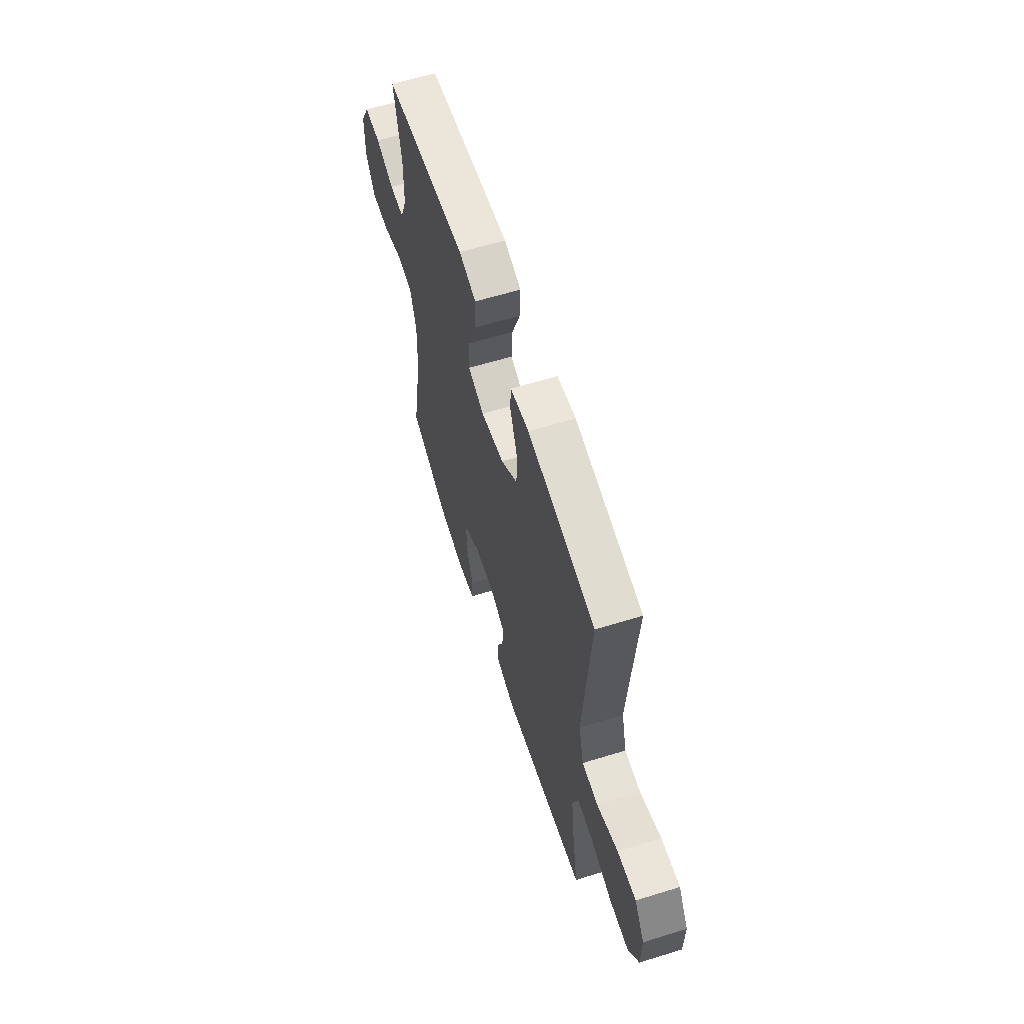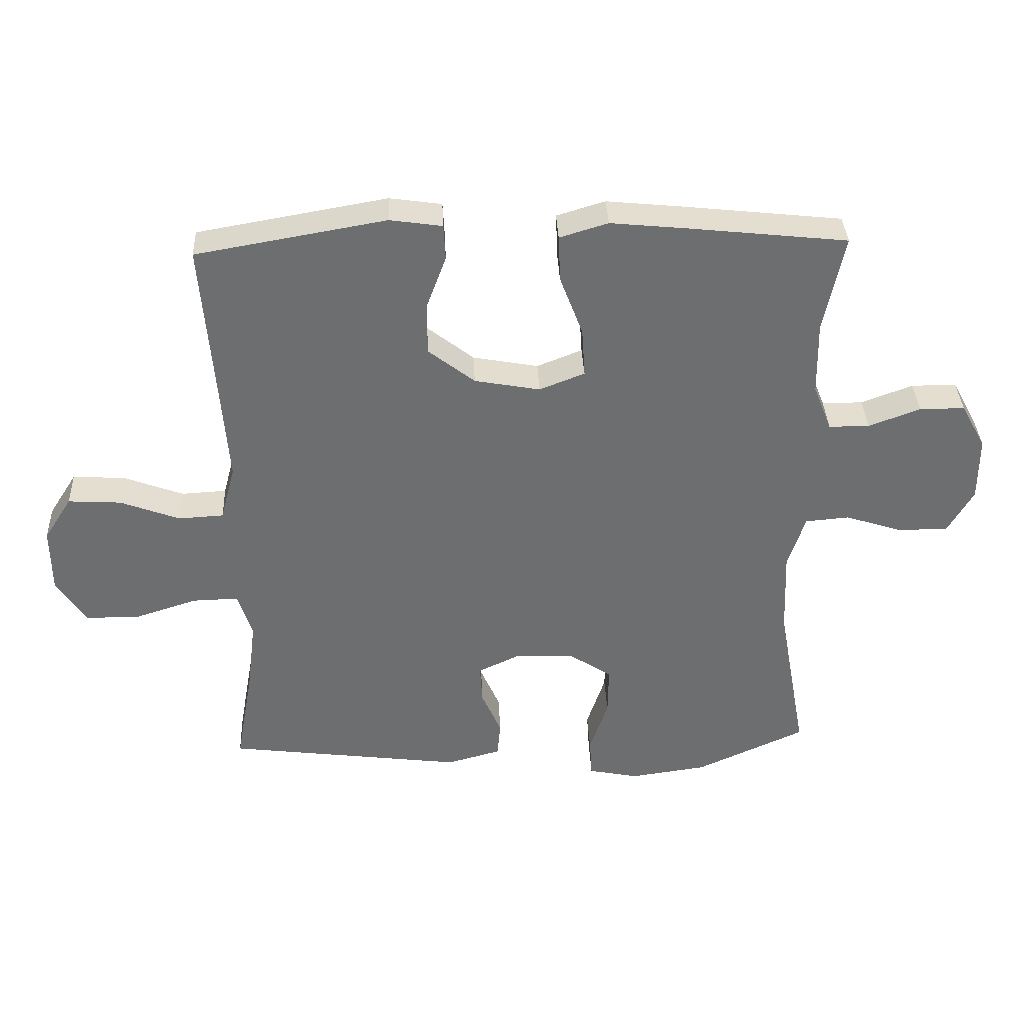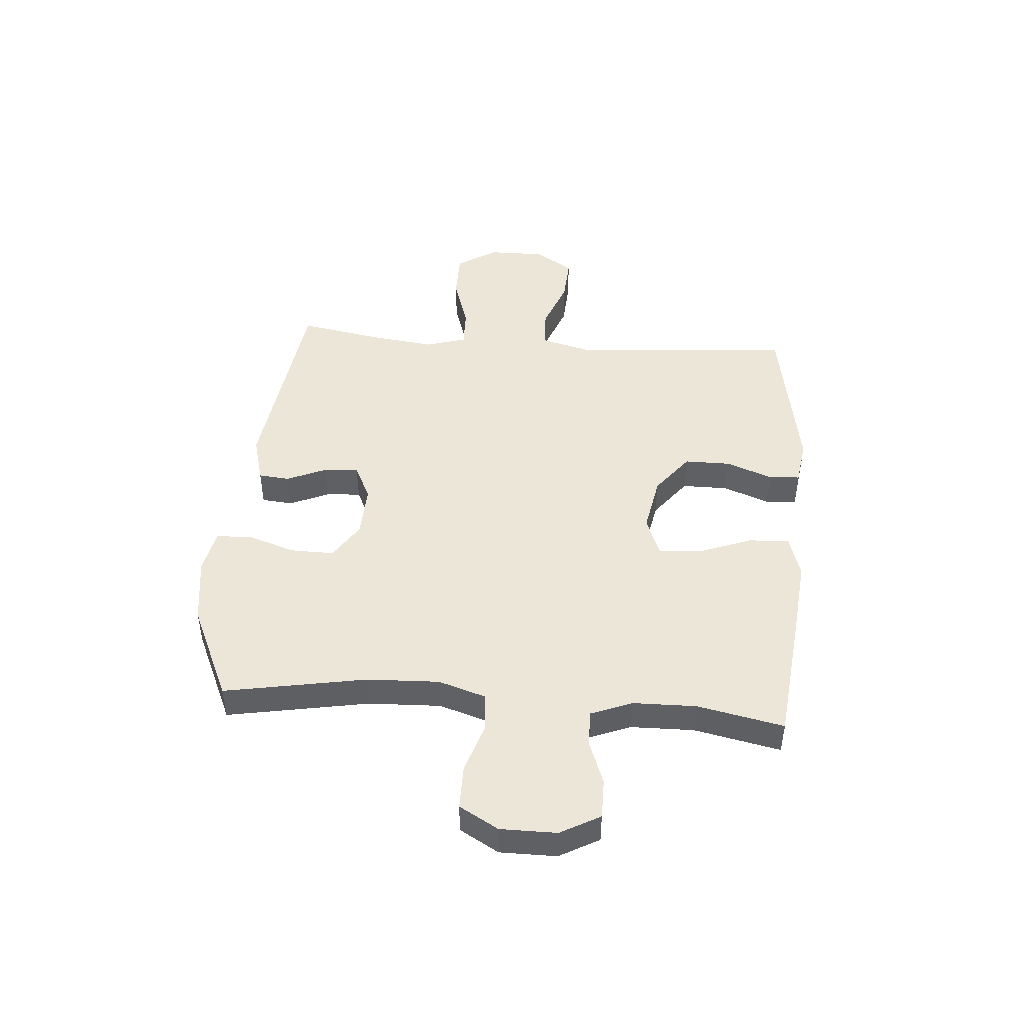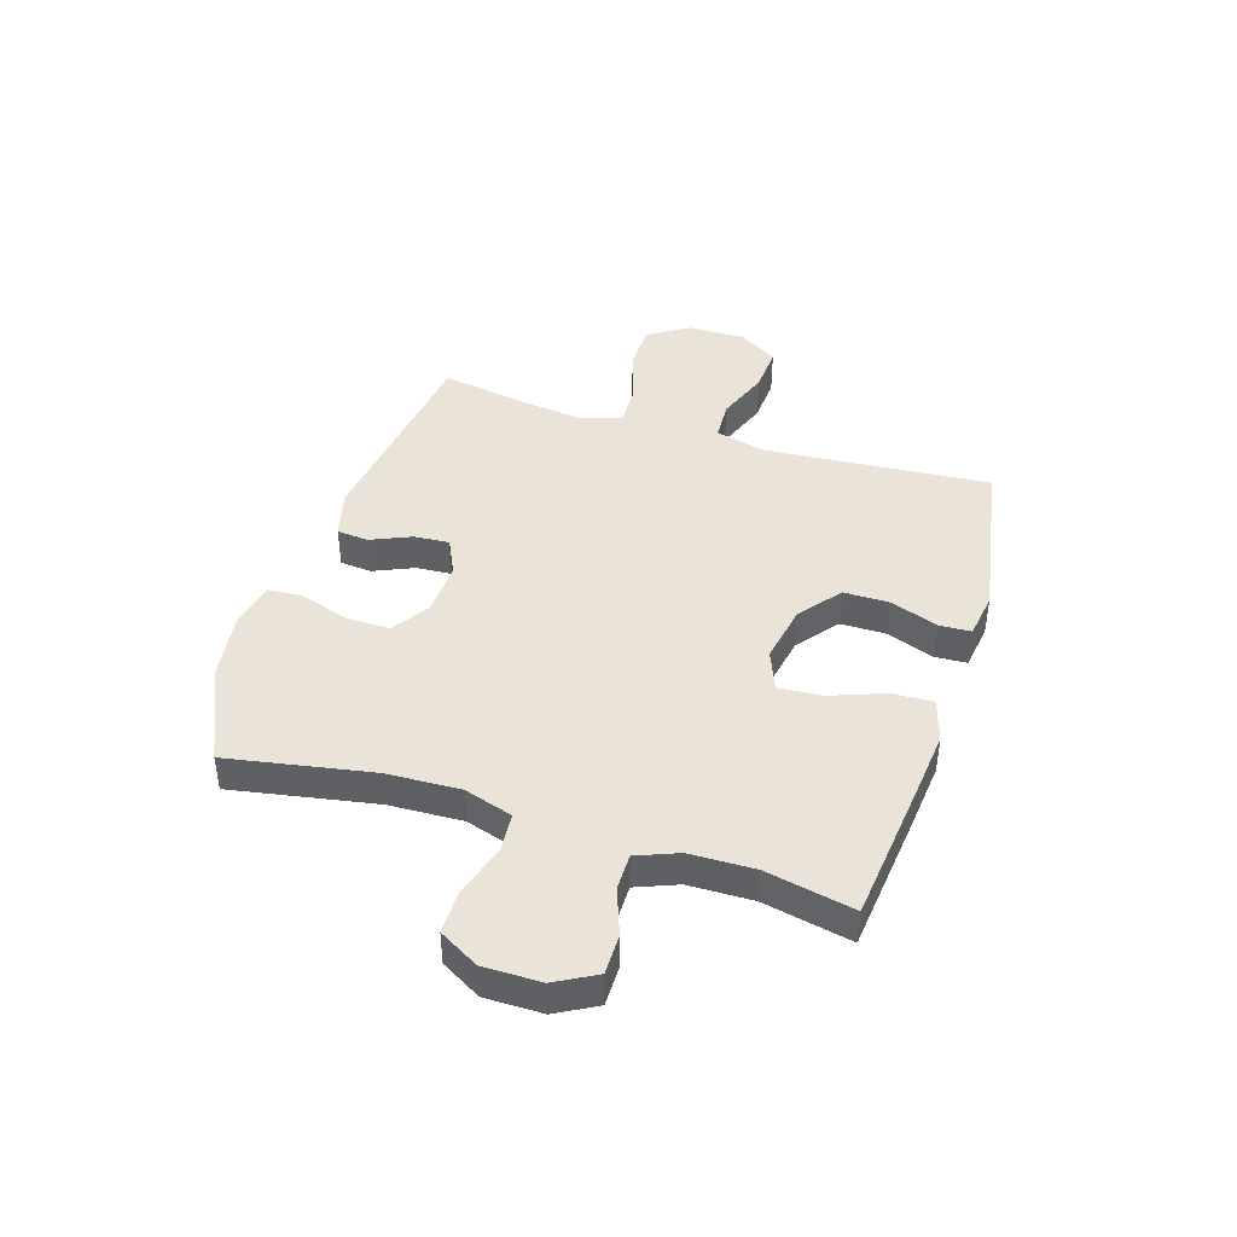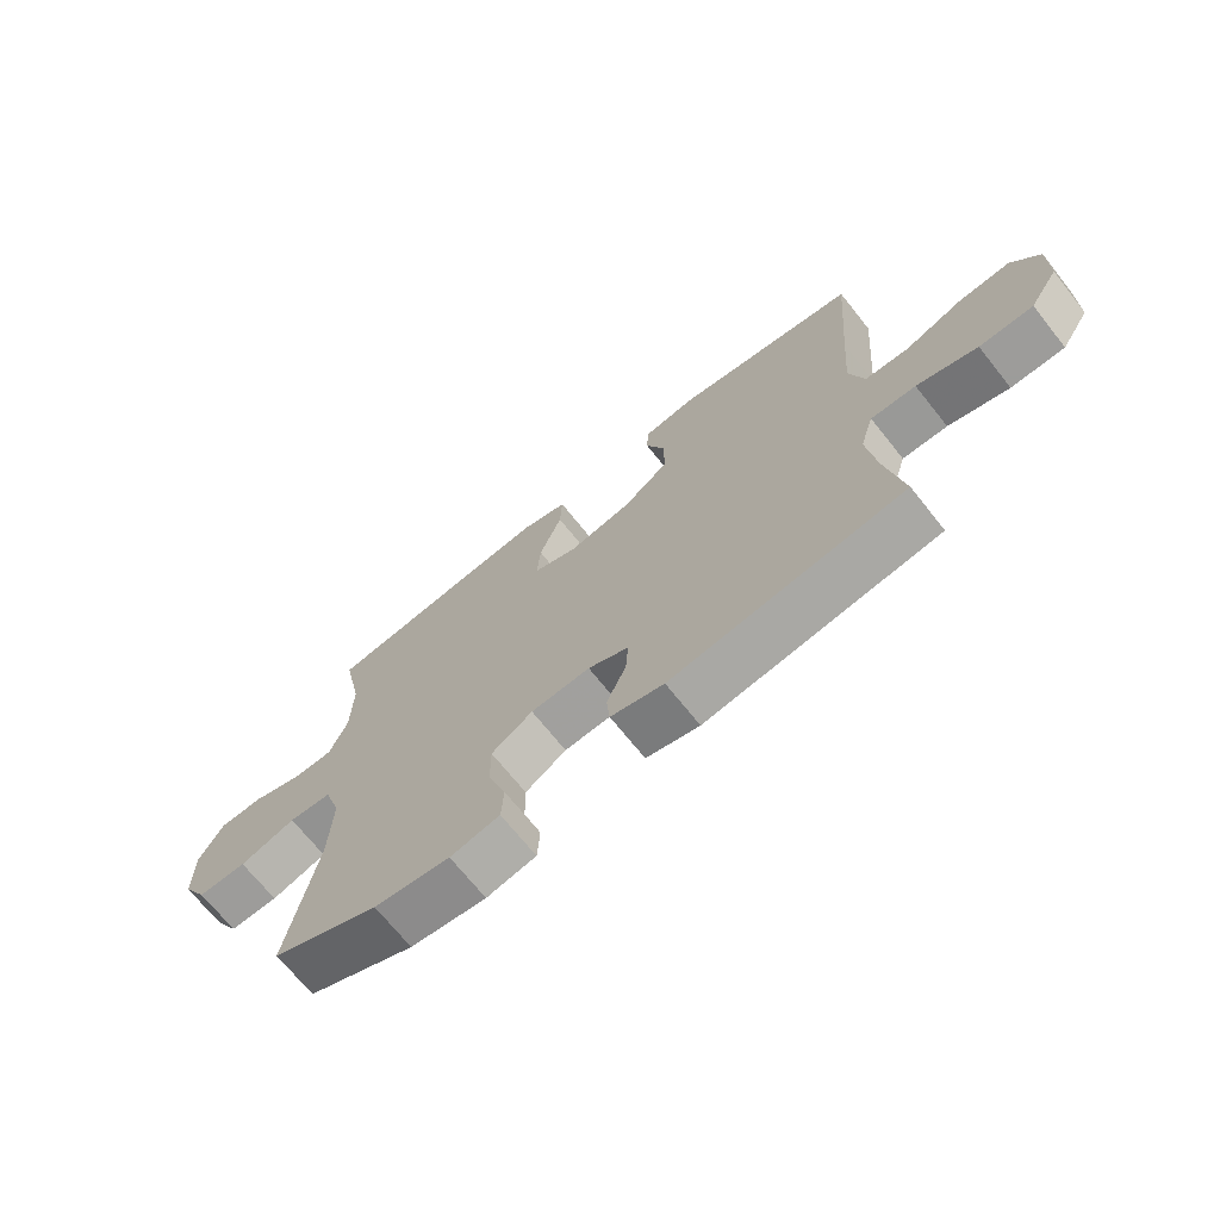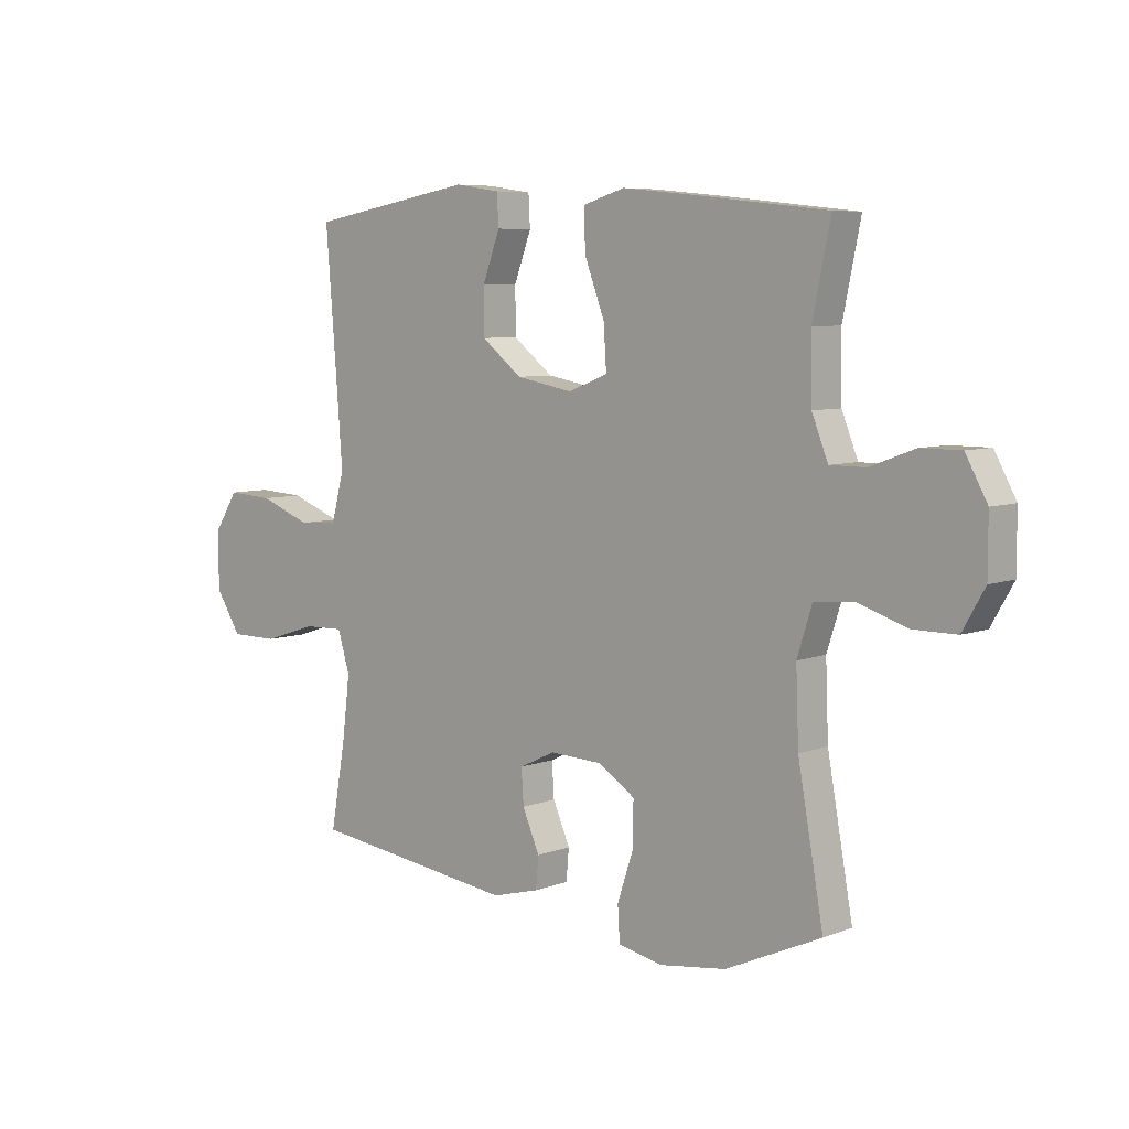
<metadata>
{"format":"obj","ext":"obj","renderer":"f3d","projection":"perspective","resolution":1024,"background":"white","views":[{"elev":60.9,"azim":72.5,"up":"+Z"},{"elev":35.9,"azim":177.5,"up":"+Z"},{"elev":46.3,"azim":-85.5,"up":"+Y"},{"elev":42.8,"azim":-72.5,"up":"+Y"},{"elev":-70.0,"azim":38.6,"up":"+Z"},{"elev":6.7,"azim":-138.0,"up":"+Z"}]}
</metadata>
<code>
v -0.5 0.07 0.5
v -0.252 0.07 0.527
v -0.131 0.07 0.539
v -0.055 0.07 0.516
v -0.058 0.07 0.443
v -0.094 0.07 0.348
v -0.099 0.07 0.271
v -0.028 0.07 0.243
v 0.075 0.07 0.262
v 0.148 0.07 0.319
v 0.148 0.07 0.401
v 0.117 0.07 0.484
v 0.12 0.07 0.54
v 0.202 0.07 0.552
v 0.5 0.07 0.5
v 0.479 0.07 0.234
v 0.469 0.07 0.099
v 0.492 0.07 0.012
v 0.563 0.07 0.008
v 0.656 0.07 0.043
v 0.739 0.07 0.048
v 0.783 0.07 -0.021
v 0.782 0.07 -0.123
v 0.736 0.07 -0.195
v 0.65 0.07 -0.195
v 0.553 0.07 -0.164
v 0.481 0.07 -0.162
v 0.459 0.07 -0.234
v 0.473 0.07 -0.348
v 0.5 0.07 -0.5
v 0.127 0.07 -0.548
v 0.042 0.07 -0.525
v 0.037 0.07 -0.469
v 0.068 0.07 -0.398
v 0.072 0.07 -0.336
v 0.007 0.07 -0.305
v -0.088 0.07 -0.309
v -0.154 0.07 -0.352
v -0.153 0.07 -0.43
v -0.124 0.07 -0.517
v -0.128 0.07 -0.579
v -0.207 0.07 -0.595
v -0.328 0.07 -0.578
v -0.5 0.07 -0.5
v -0.454 0.07 -0.246
v -0.449 0.07 -0.116
v -0.476 0.07 -0.031
v -0.545 0.07 -0.025
v -0.635 0.07 -0.054
v -0.714 0.07 -0.054
v -0.754 0.07 0.016
v -0.754 0.07 0.117
v -0.715 0.07 0.188
v -0.644 0.07 0.188
v -0.563 0.07 0.158
v -0.499 0.07 0.158
v -0.47 0.07 0.231
v -0.468 0.07 0.345
v -0.5 0 0.5
v -0.252 0 0.527
v -0.131 0 0.539
v -0.055 0 0.516
v -0.058 0 0.443
v -0.094 0 0.348
v -0.099 0 0.271
v -0.028 0 0.243
v 0.075 0 0.262
v 0.148 0 0.319
v 0.148 0 0.401
v 0.117 0 0.484
v 0.12 0 0.54
v 0.202 0 0.552
v 0.5 0 0.5
v 0.479 0 0.234
v 0.469 0 0.099
v 0.492 0 0.012
v 0.563 0 0.008
v 0.656 0 0.043
v 0.739 0 0.048
v 0.783 0 -0.021
v 0.782 0 -0.123
v 0.736 0 -0.195
v 0.65 0 -0.195
v 0.553 0 -0.164
v 0.481 0 -0.162
v 0.459 0 -0.234
v 0.473 0 -0.348
v 0.5 0 -0.5
v 0.127 0 -0.548
v 0.042 0 -0.525
v 0.037 0 -0.469
v 0.068 0 -0.398
v 0.072 0 -0.336
v 0.007 0 -0.305
v -0.088 0 -0.309
v -0.154 0 -0.352
v -0.153 0 -0.43
v -0.124 0 -0.517
v -0.128 0 -0.579
v -0.207 0 -0.595
v -0.328 0 -0.578
v -0.5 0 -0.5
v -0.454 0 -0.246
v -0.449 0 -0.116
v -0.476 0 -0.031
v -0.545 0 -0.025
v -0.635 0 -0.054
v -0.714 0 -0.054
v -0.754 0 0.016
v -0.754 0 0.117
v -0.715 0 0.188
v -0.644 0 0.188
v -0.563 0 0.158
v -0.499 0 0.158
v -0.47 0 0.231
v -0.468 0 0.345
f 53 54 55
f 52 53 55
f 51 52 55
f 50 51 55
f 49 50 55
f 48 49 55
f 47 48 55 56
f 46 47 56 57
f 43 44 45
f 42 43 45
f 41 42 45
f 40 41 45
f 39 40 45
f 38 39 45 46
f 46 57 58
f 38 46 58
f 37 38 58
f 32 33 34
f 31 32 34
f 30 31 34
f 29 30 34
f 28 29 34 35
f 27 28 35 36
f 24 25 26
f 23 24 26
f 22 23 26
f 21 22 26
f 20 21 26
f 19 20 26
f 18 19 26 27
f 36 37 58
f 27 36 58
f 18 27 58
f 17 18 58
f 14 15 16
f 13 14 16
f 12 13 16
f 11 12 16
f 4 5 6
f 3 4 6
f 2 3 6
f 1 2 6
f 58 1 6
f 58 6 7
f 10 11 16 17
f 9 10 17
f 8 9 17
f 8 17 58
f 7 8 58
f 113 112 111
f 113 111 110
f 113 110 109
f 113 109 108
f 113 108 107
f 113 107 106
f 114 113 106 105
f 115 114 105 104
f 103 102 101
f 103 101 100
f 103 100 99
f 103 99 98
f 103 98 97
f 104 103 97 96
f 116 115 104
f 116 104 96
f 116 96 95
f 92 91 90
f 92 90 89
f 92 89 88
f 92 88 87
f 93 92 87 86
f 94 93 86 85
f 84 83 82
f 84 82 81
f 84 81 80
f 84 80 79
f 84 79 78
f 84 78 77
f 85 84 77 76
f 116 95 94
f 116 94 85
f 116 85 76
f 116 76 75
f 74 73 72
f 74 72 71
f 74 71 70
f 74 70 69
f 64 63 62
f 64 62 61
f 64 61 60
f 64 60 59
f 64 59 116
f 65 64 116
f 75 74 69 68
f 75 68 67
f 75 67 66
f 116 75 66
f 116 66 65
f 1 59 60 2
f 2 60 61 3
f 3 61 62 4
f 4 62 63 5
f 5 63 64 6
f 6 64 65 7
f 7 65 66 8
f 8 66 67 9
f 9 67 68 10
f 10 68 69 11
f 11 69 70 12
f 12 70 71 13
f 13 71 72 14
f 14 72 73 15
f 15 73 74 16
f 16 74 75 17
f 17 75 76 18
f 18 76 77 19
f 19 77 78 20
f 20 78 79 21
f 21 79 80 22
f 22 80 81 23
f 23 81 82 24
f 24 82 83 25
f 25 83 84 26
f 26 84 85 27
f 27 85 86 28
f 28 86 87 29
f 29 87 88 30
f 30 88 89 31
f 31 89 90 32
f 32 90 91 33
f 33 91 92 34
f 34 92 93 35
f 35 93 94 36
f 36 94 95 37
f 37 95 96 38
f 38 96 97 39
f 39 97 98 40
f 40 98 99 41
f 41 99 100 42
f 42 100 101 43
f 43 101 102 44
f 44 102 103 45
f 45 103 104 46
f 46 104 105 47
f 47 105 106 48
f 48 106 107 49
f 49 107 108 50
f 50 108 109 51
f 51 109 110 52
f 52 110 111 53
f 53 111 112 54
f 54 112 113 55
f 55 113 114 56
f 56 114 115 57
f 57 115 116 58
f 58 116 59 1

</code>
